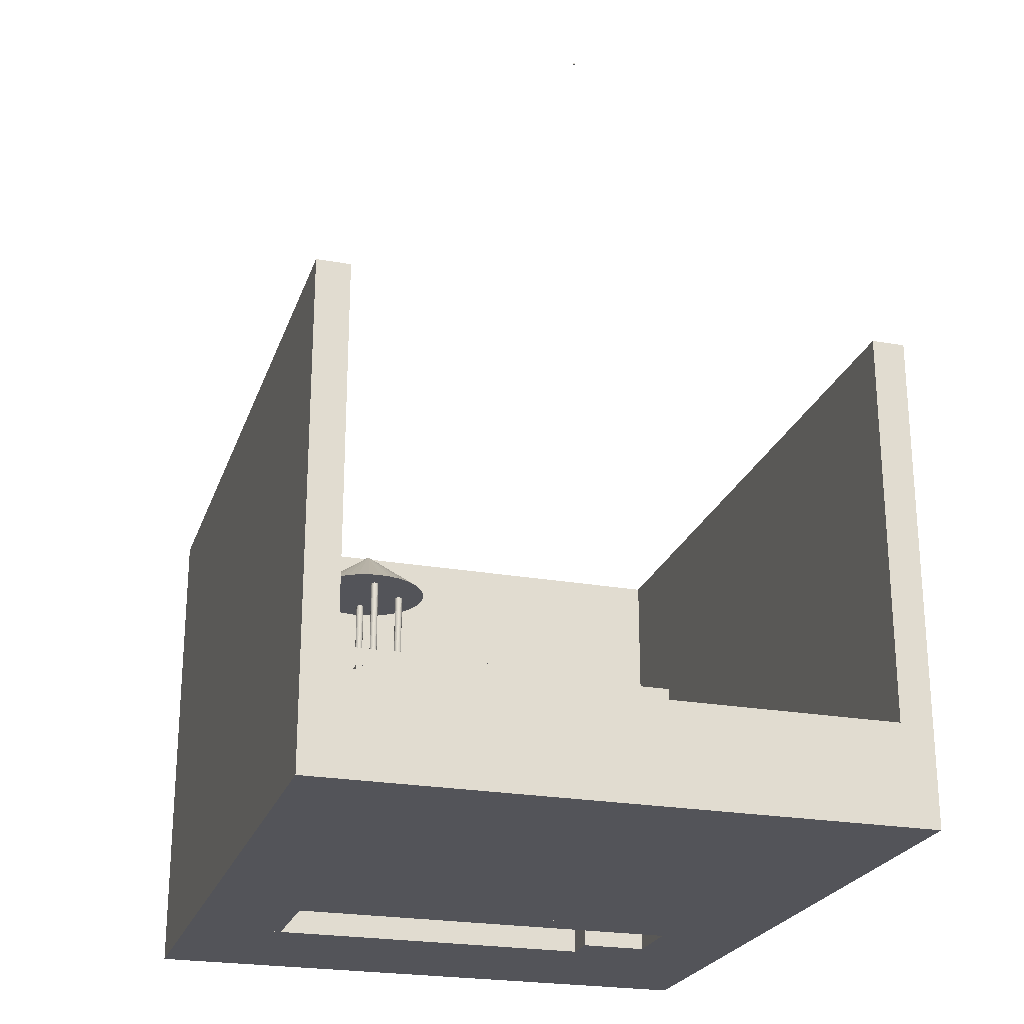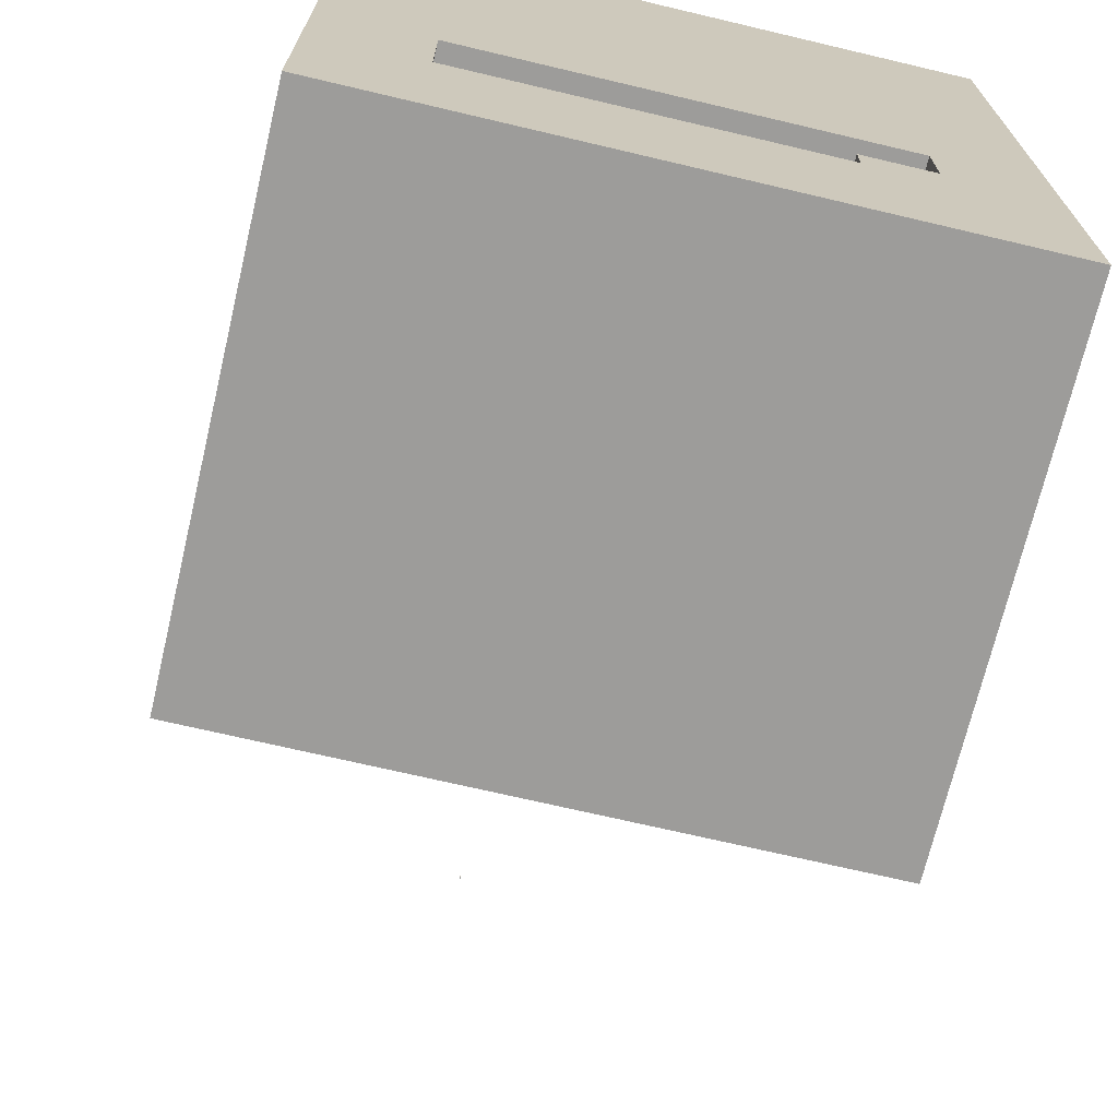
<metadata>
{"format":"obj","ext":"obj","renderer":"f3d","projection":"perspective","resolution":1024,"background":"white","views":[{"elev":-23.7,"azim":-16.6,"up":"+Y"},{"elev":-70.2,"azim":-13.3,"up":"+Z"}]}
</metadata>
<code>
o Floor.000_Cube.001
v -8 9.9 0
v -8 10 0
v -8 9.9 -4
v -8 10 -4
v 6 9.9 0
v 6 10 0
v 6 9.9 -4
v 6 10 -4
f 1 2 4 3
f 3 4 8 7
f 7 8 6 5
f 5 6 2 1
f 3 7 5 1
f 8 4 2 6
o Wall.100.Cylinder.ExitIndicator_Cylinder.006
v -4.158 7 -2.125
v -4.158 13 -2.125
v -4.133 7 -2.123
v -4.133 13 -2.123
v -4.11 7 -2.115
v -4.11 13 -2.115
v -4.088 7 -2.104
v -4.088 13 -2.104
v -4.069 7 -2.088
v -4.069 13 -2.088
v -4.054 7 -2.069
v -4.054 13 -2.069
v -4.042 7 -2.048
v -4.042 13 -2.048
v -4.035 7 -2.024
v -4.035 13 -2.024
v -4.033 7 -2
v -4.033 13 -2
v -4.035 7 -1.976
v -4.035 13 -1.976
v -4.042 7 -1.952
v -4.042 13 -1.952
v -4.054 7 -1.931
v -4.054 13 -1.931
v -4.069 7 -1.912
v -4.069 13 -1.912
v -4.088 7 -1.896
v -4.088 13 -1.896
v -4.11 7 -1.885
v -4.11 13 -1.885
v -4.133 7 -1.877
v -4.133 13 -1.877
v -4.158 7 -1.875
v -4.158 13 -1.875
v -4.182 7 -1.877
v -4.182 13 -1.877
v -4.206 7 -1.885
v -4.206 13 -1.885
v -4.227 7 -1.896
v -4.227 13 -1.896
v -4.246 7 -1.912
v -4.246 13 -1.912
v -4.262 7 -1.931
v -4.262 13 -1.931
v -4.273 7 -1.952
v -4.273 13 -1.952
v -4.28 7 -1.976
v -4.28 13 -1.976
v -4.283 7 -2
v -4.283 13 -2
v -4.28 7 -2.024
v -4.28 13 -2.024
v -4.273 7 -2.048
v -4.273 13 -2.048
v -4.262 7 -2.069
v -4.262 13 -2.069
v -4.246 7 -2.088
v -4.246 13 -2.088
v -4.227 7 -2.104
v -4.227 13 -2.104
v -4.206 7 -2.115
v -4.206 13 -2.115
v -4.182 7 -2.123
v -4.182 13 -2.123
f 9 10 12 11
f 11 12 14 13
f 13 14 16 15
f 15 16 18 17
f 17 18 20 19
f 19 20 22 21
f 21 22 24 23
f 23 24 26 25
f 25 26 28 27
f 27 28 30 29
f 29 30 32 31
f 31 32 34 33
f 33 34 36 35
f 35 36 38 37
f 37 38 40 39
f 39 40 42 41
f 41 42 44 43
f 43 44 46 45
f 45 46 48 47
f 47 48 50 49
f 49 50 52 51
f 51 52 54 53
f 53 54 56 55
f 55 56 58 57
f 57 58 60 59
f 59 60 62 61
f 61 62 64 63
f 63 64 66 65
f 65 66 68 67
f 67 68 70 69
f 12 10 72 70 68 66 64 62 60 58 56 54 52 50 48 46 44 42 40 38 36 34 32 30 28 26 24 22 20 18 16 14
f 69 70 72 71
f 71 72 10 9
f 9 11 13 15 17 19 21 23 25 27 29 31 33 35 37 39 41 43 45 47 49 51 53 55 57 59 61 63 65 67 69 71
o Wall.101.Cylinder.ExitIndicator_Cylinder.005
v -1.85 7 -2.125
v -1.85 13 -2.125
v -1.826 7 -2.123
v -1.826 13 -2.123
v -1.802 7 -2.115
v -1.802 13 -2.115
v -1.781 7 -2.104
v -1.781 13 -2.104
v -1.762 7 -2.088
v -1.762 13 -2.088
v -1.746 7 -2.069
v -1.746 13 -2.069
v -1.735 7 -2.048
v -1.735 13 -2.048
v -1.727 7 -2.024
v -1.727 13 -2.024
v -1.725 7 -2
v -1.725 13 -2
v -1.727 7 -1.976
v -1.727 13 -1.976
v -1.735 7 -1.952
v -1.735 13 -1.952
v -1.746 7 -1.931
v -1.746 13 -1.931
v -1.762 7 -1.912
v -1.762 13 -1.912
v -1.781 7 -1.896
v -1.781 13 -1.896
v -1.802 7 -1.885
v -1.802 13 -1.885
v -1.826 7 -1.877
v -1.826 13 -1.877
v -1.85 7 -1.875
v -1.85 13 -1.875
v -1.874 7 -1.877
v -1.874 13 -1.877
v -1.898 7 -1.885
v -1.898 13 -1.885
v -1.919 7 -1.896
v -1.919 13 -1.896
v -1.938 7 -1.912
v -1.938 13 -1.912
v -1.954 7 -1.931
v -1.954 13 -1.931
v -1.965 7 -1.952
v -1.965 13 -1.952
v -1.973 7 -1.976
v -1.973 13 -1.976
v -1.975 7 -2
v -1.975 13 -2
v -1.973 7 -2.024
v -1.973 13 -2.024
v -1.965 7 -2.048
v -1.965 13 -2.048
v -1.954 7 -2.069
v -1.954 13 -2.069
v -1.938 7 -2.088
v -1.938 13 -2.088
v -1.919 7 -2.104
v -1.919 13 -2.104
v -1.898 7 -2.115
v -1.898 13 -2.115
v -1.874 7 -2.123
v -1.874 13 -2.123
f 73 74 76 75
f 75 76 78 77
f 77 78 80 79
f 79 80 82 81
f 81 82 84 83
f 83 84 86 85
f 85 86 88 87
f 87 88 90 89
f 89 90 92 91
f 91 92 94 93
f 93 94 96 95
f 95 96 98 97
f 97 98 100 99
f 99 100 102 101
f 101 102 104 103
f 103 104 106 105
f 105 106 108 107
f 107 108 110 109
f 109 110 112 111
f 111 112 114 113
f 113 114 116 115
f 115 116 118 117
f 117 118 120 119
f 119 120 122 121
f 121 122 124 123
f 123 124 126 125
f 125 126 128 127
f 127 128 130 129
f 129 130 132 131
f 131 132 134 133
f 76 74 136 134 132 130 128 126 124 122 120 118 116 114 112 110 108 106 104 102 100 98 96 94 92 90 88 86 84 82 80 78
f 133 134 136 135
f 135 136 74 73
f 73 75 77 79 81 83 85 87 89 91 93 95 97 99 101 103 105 107 109 111 113 115 117 119 121 123 125 127 129 131 133 135
o Wall.102.Cylinder.ExitIndicator_Cylinder.002
v -3 7 -3.275
v -3 13 -3.275
v -2.976 7 -3.273
v -2.976 13 -3.273
v -2.952 7 -3.265
v -2.952 13 -3.265
v -2.931 7 -3.254
v -2.931 13 -3.254
v -2.912 7 -3.238
v -2.912 13 -3.238
v -2.896 7 -3.219
v -2.896 13 -3.219
v -2.885 7 -3.198
v -2.885 13 -3.198
v -2.877 7 -3.174
v -2.877 13 -3.174
v -2.875 7 -3.15
v -2.875 13 -3.15
v -2.877 7 -3.126
v -2.877 13 -3.126
v -2.885 7 -3.102
v -2.885 13 -3.102
v -2.896 7 -3.081
v -2.896 13 -3.081
v -2.912 7 -3.062
v -2.912 13 -3.062
v -2.931 7 -3.046
v -2.931 13 -3.046
v -2.952 7 -3.035
v -2.952 13 -3.035
v -2.976 7 -3.027
v -2.976 13 -3.027
v -3 7 -3.025
v -3 13 -3.025
v -3.024 7 -3.027
v -3.024 13 -3.027
v -3.048 7 -3.035
v -3.048 13 -3.035
v -3.069 7 -3.046
v -3.069 13 -3.046
v -3.088 7 -3.062
v -3.088 13 -3.062
v -3.104 7 -3.081
v -3.104 13 -3.081
v -3.115 7 -3.102
v -3.115 13 -3.102
v -3.123 7 -3.126
v -3.123 13 -3.126
v -3.125 7 -3.15
v -3.125 13 -3.15
v -3.123 7 -3.174
v -3.123 13 -3.174
v -3.115 7 -3.198
v -3.115 13 -3.198
v -3.104 7 -3.219
v -3.104 13 -3.219
v -3.088 7 -3.238
v -3.088 13 -3.238
v -3.069 7 -3.254
v -3.069 13 -3.254
v -3.048 7 -3.265
v -3.048 13 -3.265
v -3.024 7 -3.273
v -3.024 13 -3.273
f 137 138 140 139
f 139 140 142 141
f 141 142 144 143
f 143 144 146 145
f 145 146 148 147
f 147 148 150 149
f 149 150 152 151
f 151 152 154 153
f 153 154 156 155
f 155 156 158 157
f 157 158 160 159
f 159 160 162 161
f 161 162 164 163
f 163 164 166 165
f 165 166 168 167
f 167 168 170 169
f 169 170 172 171
f 171 172 174 173
f 173 174 176 175
f 175 176 178 177
f 177 178 180 179
f 179 180 182 181
f 181 182 184 183
f 183 184 186 185
f 185 186 188 187
f 187 188 190 189
f 189 190 192 191
f 191 192 194 193
f 193 194 196 195
f 195 196 198 197
f 140 138 200 198 196 194 192 190 188 186 184 182 180 178 176 174 172 170 168 166 164 162 160 158 156 154 152 150 148 146 144 142
f 197 198 200 199
f 199 200 138 137
f 137 139 141 143 145 147 149 151 153 155 157 159 161 163 165 167 169 171 173 175 177 179 181 183 185 187 189 191 193 195 197 199
o Wall.103.Cylinder.ExitIndicator_Cylinder
v -3 7 -0.975
v -3 13 -0.975
v -2.976 7 -0.9726
v -2.976 13 -0.9726
v -2.952 7 -0.9655
v -2.952 13 -0.9655
v -2.931 7 -0.9539
v -2.931 13 -0.9539
v -2.912 7 -0.9384
v -2.912 13 -0.9384
v -2.896 7 -0.9194
v -2.896 13 -0.9194
v -2.885 7 -0.8978
v -2.885 13 -0.8978
v -2.877 7 -0.8744
v -2.877 13 -0.8744
v -2.875 7 -0.85
v -2.875 13 -0.85
v -2.877 7 -0.8256
v -2.877 13 -0.8256
v -2.885 7 -0.8022
v -2.885 13 -0.8022
v -2.896 7 -0.7806
v -2.896 13 -0.7806
v -2.912 7 -0.7616
v -2.912 13 -0.7616
v -2.931 7 -0.7461
v -2.931 13 -0.7461
v -2.952 7 -0.7345
v -2.952 13 -0.7345
v -2.976 7 -0.7274
v -2.976 13 -0.7274
v -3 7 -0.725
v -3 13 -0.725
v -3.024 7 -0.7274
v -3.024 13 -0.7274
v -3.048 7 -0.7345
v -3.048 13 -0.7345
v -3.069 7 -0.7461
v -3.069 13 -0.7461
v -3.088 7 -0.7616
v -3.088 13 -0.7616
v -3.104 7 -0.7806
v -3.104 13 -0.7806
v -3.115 7 -0.8022
v -3.115 13 -0.8022
v -3.123 7 -0.8256
v -3.123 13 -0.8256
v -3.125 7 -0.85
v -3.125 13 -0.85
v -3.123 7 -0.8744
v -3.123 13 -0.8744
v -3.115 7 -0.8978
v -3.115 13 -0.8978
v -3.104 7 -0.9194
v -3.104 13 -0.9194
v -3.088 7 -0.9384
v -3.088 13 -0.9384
v -3.069 7 -0.9539
v -3.069 13 -0.9539
v -3.048 7 -0.9655
v -3.048 13 -0.9655
v -3.024 7 -0.9726
v -3.024 13 -0.9726
f 201 202 204 203
f 203 204 206 205
f 205 206 208 207
f 207 208 210 209
f 209 210 212 211
f 211 212 214 213
f 213 214 216 215
f 215 216 218 217
f 217 218 220 219
f 219 220 222 221
f 221 222 224 223
f 223 224 226 225
f 225 226 228 227
f 227 228 230 229
f 229 230 232 231
f 231 232 234 233
f 233 234 236 235
f 235 236 238 237
f 237 238 240 239
f 239 240 242 241
f 241 242 244 243
f 243 244 246 245
f 245 246 248 247
f 247 248 250 249
f 249 250 252 251
f 251 252 254 253
f 253 254 256 255
f 255 256 258 257
f 257 258 260 259
f 259 260 262 261
f 204 202 264 262 260 258 256 254 252 250 248 246 244 242 240 238 236 234 232 230 228 226 224 222 220 218 216 214 212 210 208 206
f 261 262 264 263
f 263 264 202 201
f 201 203 205 207 209 211 213 215 217 219 221 223 225 227 229 231 233 235 237 239 241 243 245 247 249 251 253 255 257 259 261 263
o Wall.104.Cone.ExitIndicator_Cone
v -3 12.77 -4
v -3 14.23 -2
v -2.61 12.77 -3.962
v -2.235 12.77 -3.848
v -1.889 12.77 -3.663
v -1.586 12.77 -3.414
v -1.337 12.77 -3.111
v -1.152 12.77 -2.765
v -1.038 12.77 -2.39
v -1 12.77 -2
v -1.038 12.77 -1.61
v -1.152 12.77 -1.235
v -1.337 12.77 -0.8889
v -1.586 12.77 -0.5858
v -1.889 12.77 -0.3371
v -2.235 12.77 -0.1522
v -2.61 12.77 -0.03843
v -3 12.77 0
v -3.39 12.77 -0.03843
v -3.765 12.77 -0.1522
v -4.111 12.77 -0.3371
v -4.414 12.77 -0.5858
v -4.663 12.77 -0.8889
v -4.848 12.77 -1.235
v -4.962 12.77 -1.61
v -5 12.77 -2
v -4.962 12.77 -2.39
v -4.848 12.77 -2.765
v -4.663 12.77 -3.111
v -4.414 12.77 -3.414
v -4.111 12.77 -3.663
v -3.765 12.77 -3.848
v -3.39 12.77 -3.962
f 265 266 267
f 267 266 268
f 268 266 269
f 269 266 270
f 270 266 271
f 271 266 272
f 272 266 273
f 273 266 274
f 274 266 275
f 275 266 276
f 276 266 277
f 277 266 278
f 278 266 279
f 279 266 280
f 280 266 281
f 281 266 282
f 282 266 283
f 283 266 284
f 284 266 285
f 285 266 286
f 286 266 287
f 287 266 288
f 288 266 289
f 289 266 290
f 290 266 291
f 291 266 292
f 292 266 293
f 293 266 294
f 294 266 295
f 295 266 296
f 296 266 297
f 297 266 265
f 265 267 268 269 270 271 272 273 274 275 276 277 278 279 280 281 282 283 284 285 286 287 288 289 290 291 292 293 294 295 296 297
o Collider.101_Cube.046
v -6 2 4
v -6 3 4
v -6 2 3
v -6 3 3
v 4 2 4
v 4 3 4
v 4 2 3
v 4 3 3
f 298 299 301 300
f 300 301 305 304
f 304 305 303 302
f 302 303 299 298
f 300 304 302 298
f 305 301 299 303
o Collider.102_Cube.045
v -4 4 3
v -4 5 3
v -4 4 2
v -4 5 2
v 6 4 3
v 6 5 3
v 6 4 2
v 6 5 2
f 306 307 309 308
f 308 309 313 312
f 312 313 311 310
f 310 311 307 306
f 308 312 310 306
f 313 309 307 311
o Collider.103_Cube.044
v -6 6 2
v -6 7 2
v -6 6 1
v -6 7 1
v 4 6 2
v 4 7 2
v 4 6 1
v 4 7 1
f 314 315 317 316
f 316 317 321 320
f 320 321 319 318
f 318 319 315 314
f 316 320 318 314
f 321 317 315 319
o Collider.104_Cube.043
v -4 8 1
v -4 9 1
v -4 8 0
v -4 9 0
v 6 8 1
v 6 9 1
v 6 8 0
v 6 9 0
f 322 323 325 324
f 324 325 329 328
f 328 329 327 326
f 326 327 323 322
f 324 328 326 322
f 329 325 323 327
o Floor.016_Cube.041
v 6 8 -2
v 6 9 -2
v 6 8 -4
v 6 9 -4
v 8 8 -2
v 8 9 -2
v 8 8 -4
v 8 9 -4
f 330 331 333 332
f 332 333 337 336
f 336 337 335 334
f 334 335 331 330
f 332 336 334 330
f 337 333 331 335
o Collider.105_Cube.040
v 6 8 -1
v 6 10 -1
v 6 8 -2
v 6 10 -2
v 8 8 -1
v 8 10 -1
v 8 8 -2
v 8 10 -2
f 338 339 341 340
f 340 341 345 344
f 344 345 343 342
f 342 343 339 338
f 340 344 342 338
f 345 341 339 343
o Activator.105_Cube.032
v 6.25 8 0.75
v 6.25 8.1 0.75
v 6.25 8 -0.75
v 6.25 8.1 -0.75
v 7.75 8 0.75
v 7.75 8.1 0.75
v 7.75 8 -0.75
v 7.75 8.1 -0.75
f 346 347 349 348
f 348 349 353 352
f 352 353 351 350
f 350 351 347 346
f 348 352 350 346
f 353 349 347 351
o Floor.015_Cube.031
v -8 8 0
v -8 9.9 0
v -8 8 -5
v -8 9.9 -5
v 6 8 0
v 6 9.9 0
v 6 8 -5
v 6 9.9 -5
f 354 355 357 356
f 356 357 361 360
f 360 361 359 358
f 358 359 355 354
f 356 360 358 354
f 361 357 355 359
o Floor.014_Cube.030
v -4 5 1
v -4 8 1
v -4 5 0
v -4 8 0
v 6 5 1
v 6 8 1
v 6 5 0
v 6 8 0
f 362 363 365 364
f 364 365 369 368
f 368 369 367 366
f 366 367 363 362
f 364 368 366 362
f 369 365 363 367
o Floor.013_Cube.028
v -6 6 1
v -6 7 1
v -6 6 0
v -6 7 0
v -4 6 1
v -4 7 1
v -4 6 0
v -4 7 0
f 370 371 373 372
f 372 373 377 376
f 376 377 375 374
f 374 375 371 370
f 372 376 374 370
f 377 373 371 375
o Floor.012_Cube.027
v 4 0 1
v 4 8 1
v 4 0 0
v 4 8 0
v 8 0 1
v 8 8 1
v 8 0 0
v 8 8 0
f 378 379 381 380
f 380 381 385 384
f 384 385 383 382
f 382 383 379 378
f 380 384 382 378
f 385 381 379 383
o Floor.011_Cube.026
v -8 0 0
v -8 8 0
v -8 0 -5
v -8 8 -5
v 8 0 0
v 8 8 0
v 8 0 -5
v 8 8 -5
f 386 387 389 388
f 388 389 393 392
f 392 393 391 390
f 390 391 387 386
f 388 392 390 386
f 393 389 387 391
o Activator.101_Cube.024
v 6.25 1 4.75
v 6.25 1.1 4.75
v 6.25 1 3.25
v 6.25 1.1 3.25
v 7.75 1 4.75
v 7.75 1.1 4.75
v 7.75 1 3.25
v 7.75 1.1 3.25
f 394 395 397 396
f 396 397 401 400
f 400 401 399 398
f 398 399 395 394
f 396 400 398 394
f 401 397 395 399
o Floor.002_Cube.022
v -8 0 2
v -8 6 2
v -8 0 0
v -8 6 0
v -6 0 2
v -6 6 2
v -6 0 0
v -6 6 0
f 402 403 405 404
f 404 405 409 408
f 408 409 407 406
f 406 407 403 402
f 404 408 406 402
f 409 405 403 407
o Activator.104_Cube.021
v -7.75 6 1.75
v -7.75 6.1 1.75
v -7.75 6 0.25
v -7.75 6.1 0.25
v -6.25 6 1.75
v -6.25 6.1 1.75
v -6.25 6 0.25
v -6.25 6.1 0.25
f 410 411 413 412
f 412 413 417 416
f 416 417 415 414
f 414 415 411 410
f 412 416 414 410
f 417 413 411 415
o Floor.010_Cube.020
v 6 0 3
v 6 4 3
v 6 0 1
v 6 4 1
v 8 0 3
v 8 4 3
v 8 0 1
v 8 4 1
f 418 419 421 420
f 420 421 425 424
f 424 425 423 422
f 422 423 419 418
f 420 424 422 418
f 425 421 419 423
o Floor.009_Cube.019
v 4 4 2
v 4 5 2
v 4 4 1
v 4 5 1
v 6 4 2
v 6 5 2
v 6 4 1
v 6 5 1
f 426 427 429 428
f 428 429 433 432
f 432 433 431 430
f 430 431 427 426
f 428 432 430 426
f 433 429 427 431
o Floor.008_Cube.018
v -6 3 2
v -6 6 2
v -6 3 0
v -6 6 0
v 4 3 2
v 4 6 2
v 4 3 0
v 4 6 0
f 434 435 437 436
f 436 437 441 440
f 440 441 439 438
f 438 439 435 434
f 436 440 438 434
f 441 437 435 439
o Activator.103_Cube.017
v 6.25 4 2.75
v 6.25 4.1 2.75
v 6.25 4 1.25
v 6.25 4.1 1.25
v 7.75 4 2.75
v 7.75 4.1 2.75
v 7.75 4 1.25
v 7.75 4.1 1.25
f 442 443 445 444
f 444 445 449 448
f 448 449 447 446
f 446 447 443 442
f 444 448 446 442
f 449 445 443 447
o Floor.007_Cube.015
v -6 2 3
v -6 3 3
v -6 2 2
v -6 3 2
v -4 2 3
v -4 3 3
v -4 2 2
v -4 3 2
f 450 451 453 452
f 452 453 457 456
f 456 457 455 454
f 454 455 451 450
f 452 456 454 450
f 457 453 451 455
o Floor.006_Cube.014
v -8 0 16
v -8 1 16
v -8 0 3
v -8 1 3
v 8 0 16
v 8 1 16
v 8 0 3
v 8 1 3
f 458 459 461 460
f 460 461 465 464
f 464 465 463 462
f 462 463 459 458
f 460 464 462 458
f 465 461 459 463
o Floor.005_Cube.013
v -4 1 3
v -4 4 3
v -4 1 2
v -4 4 2
v 6 1 3
v 6 4 3
v 6 1 2
v 6 4 2
f 466 467 469 468
f 468 469 473 472
f 472 473 471 470
f 470 471 467 466
f 468 472 470 466
f 473 469 467 471
o Floor.004_Cube.012
v -6 0 4
v -6 2 4
v -6 0 3
v -6 2 3
v 4 0 4
v 4 2 4
v 4 0 3
v 4 2 3
f 474 475 477 476
f 476 477 481 480
f 480 481 479 478
f 478 479 475 474
f 476 480 478 474
f 481 477 475 479
o Activator.102_Cube.011
v -7.75 2 3.75
v -7.75 2.1 3.75
v -7.75 2 2.25
v -7.75 2.1 2.25
v -6.25 2 3.75
v -6.25 2.1 3.75
v -6.25 2 2.25
v -6.25 2.1 2.25
f 482 483 485 484
f 484 485 489 488
f 488 489 487 486
f 486 487 483 482
f 484 488 486 482
f 489 485 483 487
o Floor.003_Cube.010
v -8 0 4
v -8 2 4
v -8 0 2
v -8 2 2
v -6 0 4
v -6 2 4
v -6 0 2
v -6 2 2
f 490 491 493 492
f 492 493 497 496
f 496 497 495 494
f 494 495 491 490
f 492 496 494 490
f 497 493 491 495
o Light.0.000_Cube.008
v 0 26 13
v 0 26.05 13
v 0 26 12.95
v 0 26.05 12.95
v 0.05 26 13
v 0.05 26.05 13
v 0.05 26 12.95
v 0.05 26.05 12.95
f 498 499 501 500
f 500 501 505 504
f 504 505 503 502
f 502 503 499 498
f 500 504 502 498
f 505 501 499 503
o Wall.006.Boundary_Cube.005
v -9 0 -5
v -9 15 -5
v -8 0 -5
v -8 15 -5
v -9 0 17
v -9 15 17
v -8 0 17
v -8 15 17
f 506 507 509 508
f 508 509 513 512
f 512 513 511 510
f 510 511 507 506
f 508 512 510 506
f 513 509 507 511
o Wall.007.Boundary_Cube.004
v 8 0 -5
v 8 15 -5
v 9 0 -5
v 9 15 -5
v 8 0 17
v 8 15 17
v 9 0 17
v 9 15 17
f 514 515 517 516
f 516 517 521 520
f 520 521 519 518
f 518 519 515 514
f 516 520 518 514
f 521 517 515 519
o Wall.008.Boundary_Cube.003
v -8 0 -4
v -8 15 -4
v -8 0 -5
v -8 15 -5
v 8 0 -4
v 8 15 -4
v 8 0 -5
v 8 15 -5
f 522 523 525 524
f 524 525 529 528
f 528 529 527 526
f 526 527 523 522
f 524 528 526 522
f 529 525 523 527
o Wall.005.Boundary_Cube.000
v -8 0 17
v -8 3 17
v -8 0 16
v -8 3 16
v 8 0 17
v 8 3 17
v 8 0 16
v 8 3 16
f 530 531 533 532
f 532 533 537 536
f 536 537 535 534
f 534 535 531 530
f 532 536 534 530
f 537 533 531 535
o Marker.Spawn_Cube.016
v -1 1 15
v -1 2 15
v -1 1 14
v -1 2 14
v 0 1 15
v 0 2 15
v 0 1 14
v 0 2 14
f 538 539 541 540
f 540 541 545 544
f 544 545 543 542
f 542 543 539 538
f 540 544 542 538
f 545 541 539 543
o Marker.Exit_Cube.006
v -3.5 10 -1.5
v -3.5 10.1 -1.5
v -3.5 10 -2.5
v -3.5 10.1 -2.5
v -2.5 10 -1.5
v -2.5 10.1 -1.5
v -2.5 10 -2.5
v -2.5 10.1 -2.5
f 546 547 549 548
f 548 549 553 552
f 552 553 551 550
f 550 551 547 546
f 548 552 550 546
f 553 549 547 551

</code>
